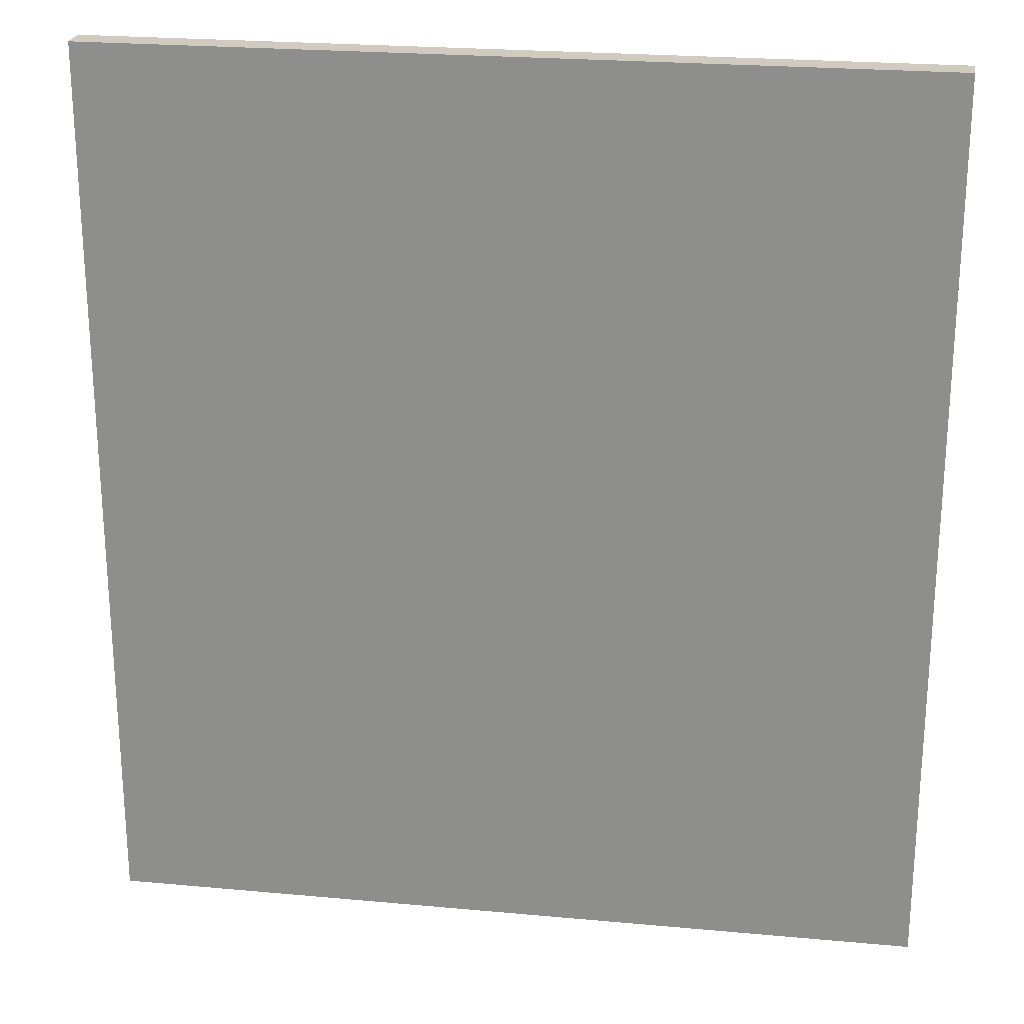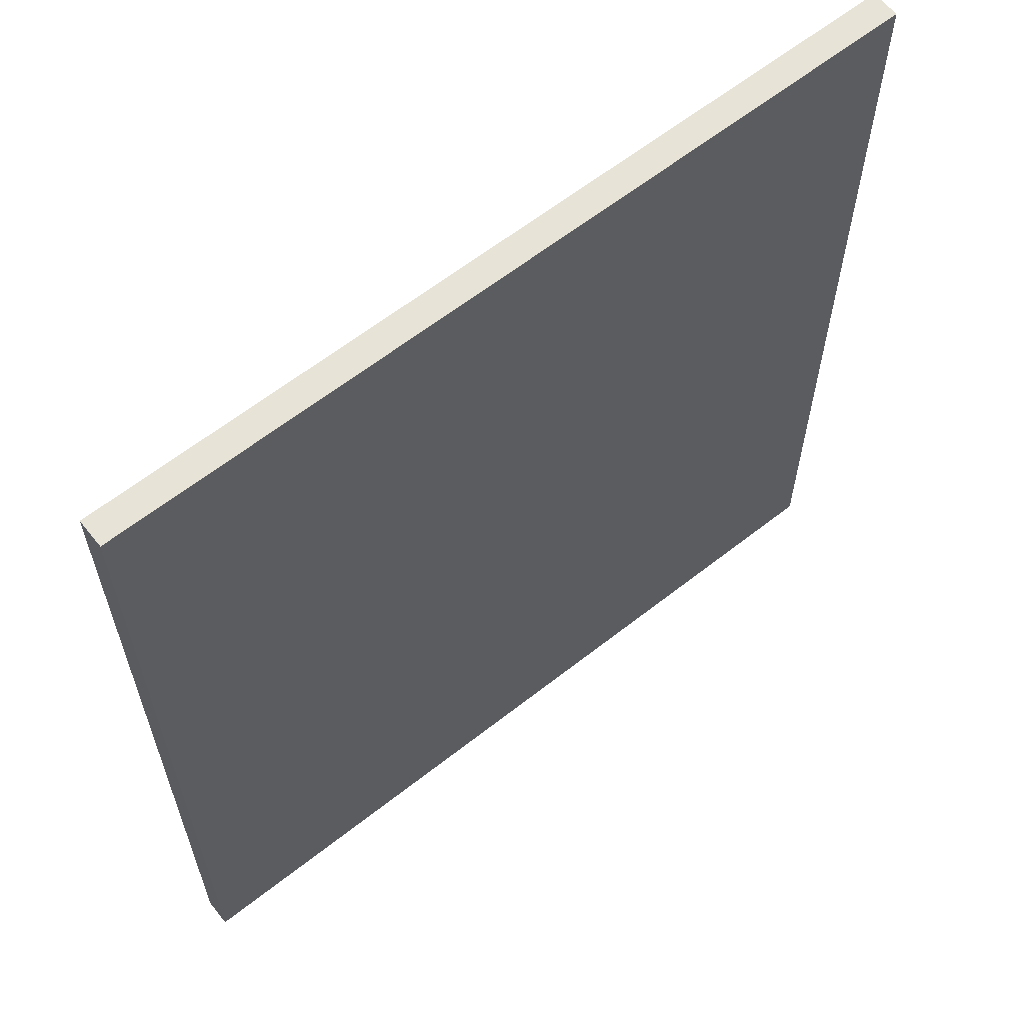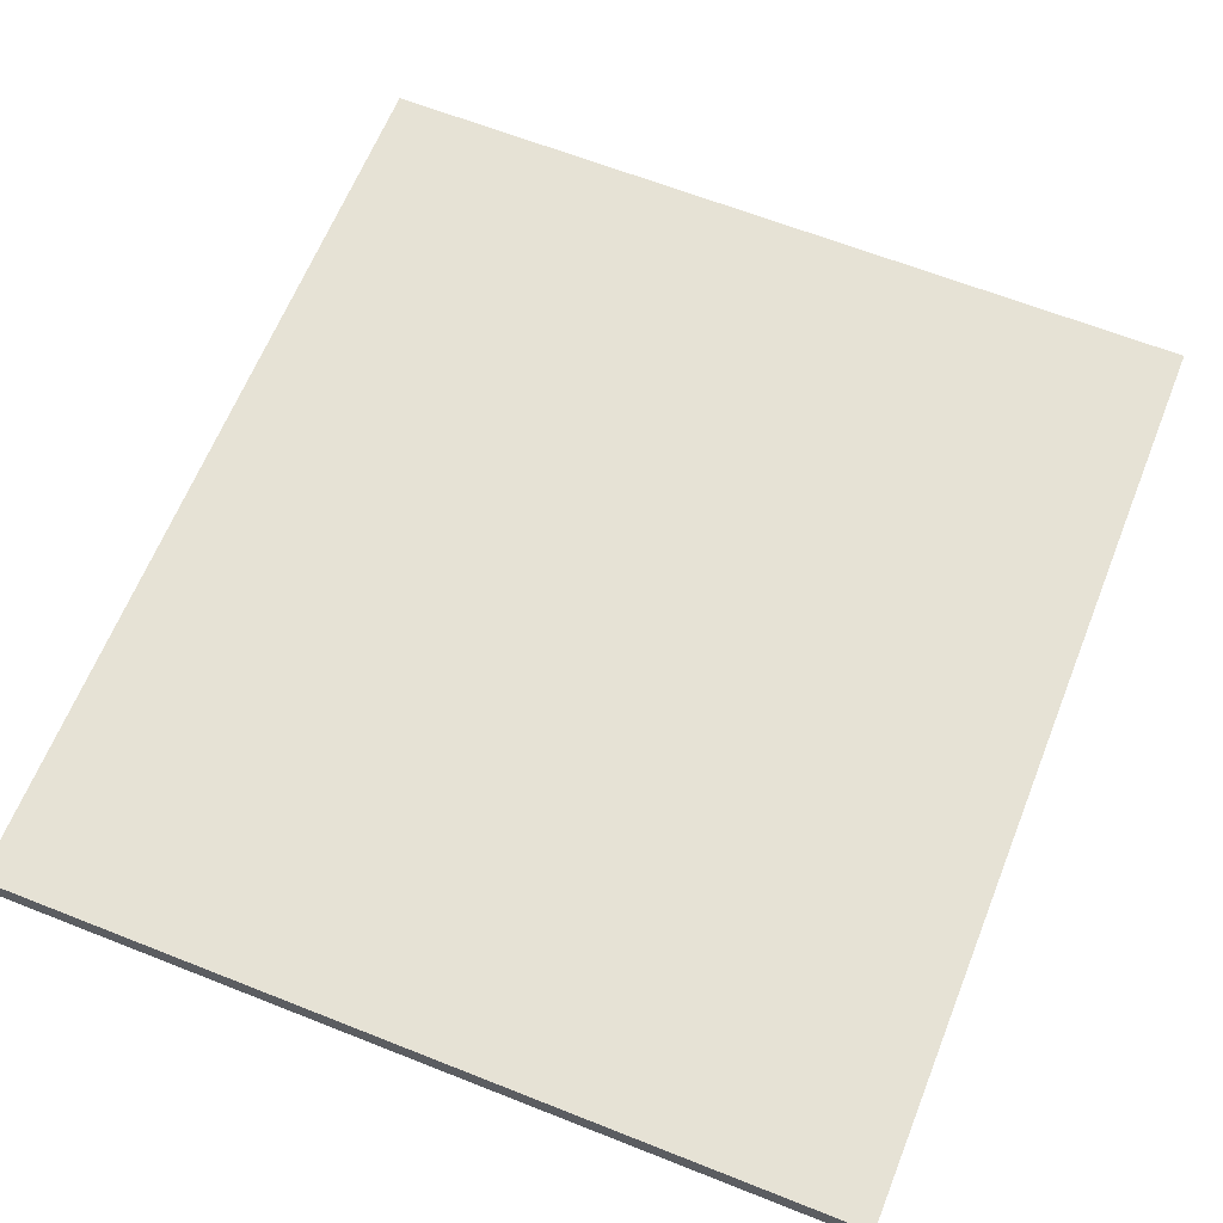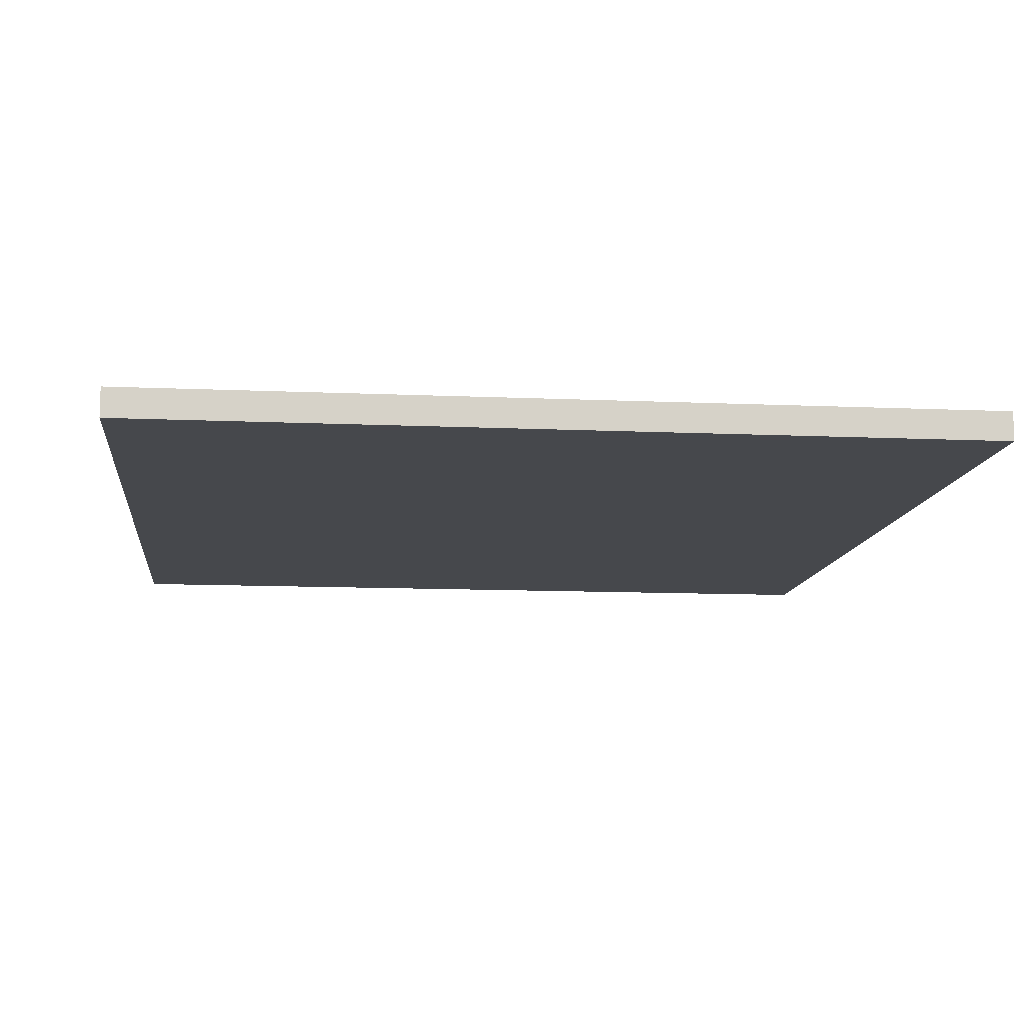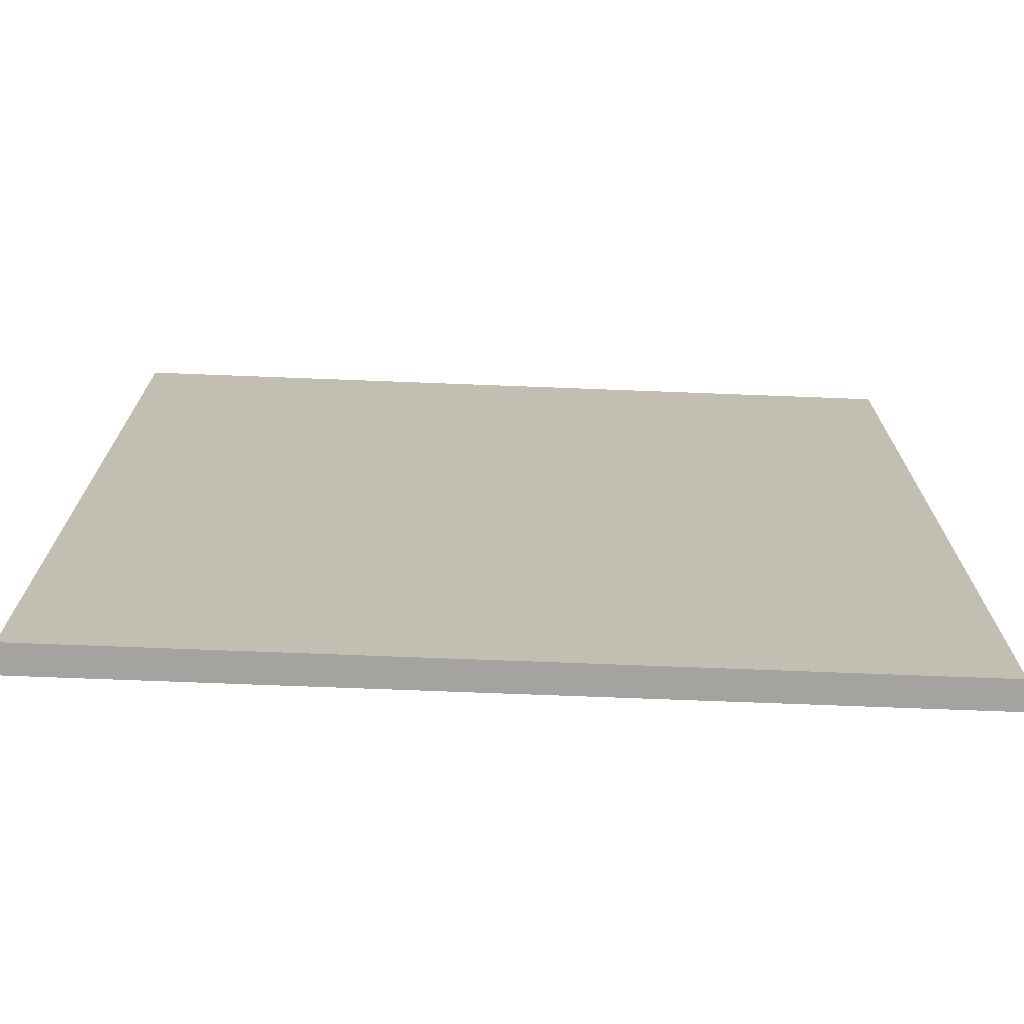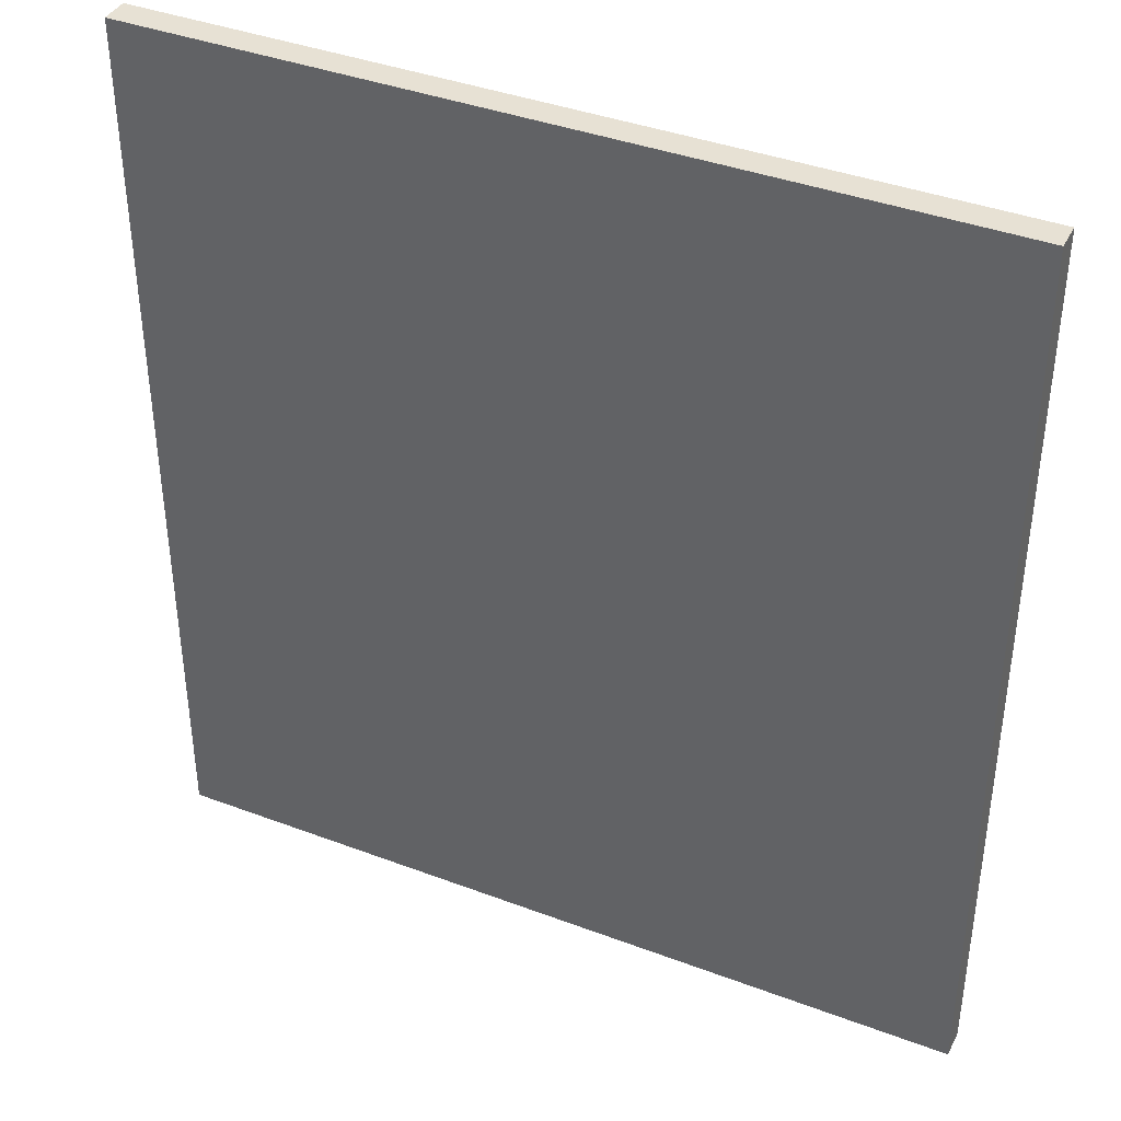
<metadata>
{"format":"obj","ext":"obj","renderer":"f3d","projection":"perspective","resolution":1024,"background":"white","views":[{"elev":23.5,"azim":-171.2,"up":"+Z"},{"elev":62.2,"azim":141.4,"up":"+Z"},{"elev":63.9,"azim":-158.2,"up":"+Y"},{"elev":-11.2,"azim":173.7,"up":"+Y"},{"elev":-73.0,"azim":177.8,"up":"+Z"},{"elev":39.5,"azim":-154.9,"up":"+Z"}]}
</metadata>
<code>
g pCube1
v -26.97 -0.9225 -29.59
v 26.97 -0.9225 -29.59
v -26.97 -0.9225 29.59
v 26.97 -0.9225 29.59
v -26.97 0.9225 29.59
v 26.97 0.9225 29.59
v -26.97 0.9225 -29.59
v 26.97 0.9225 -29.59
f 1 2 4 3
f 3 4 6 5
f 5 6 8 7
f 7 8 2 1
f 2 8 6 4
f 7 1 3 5

</code>
